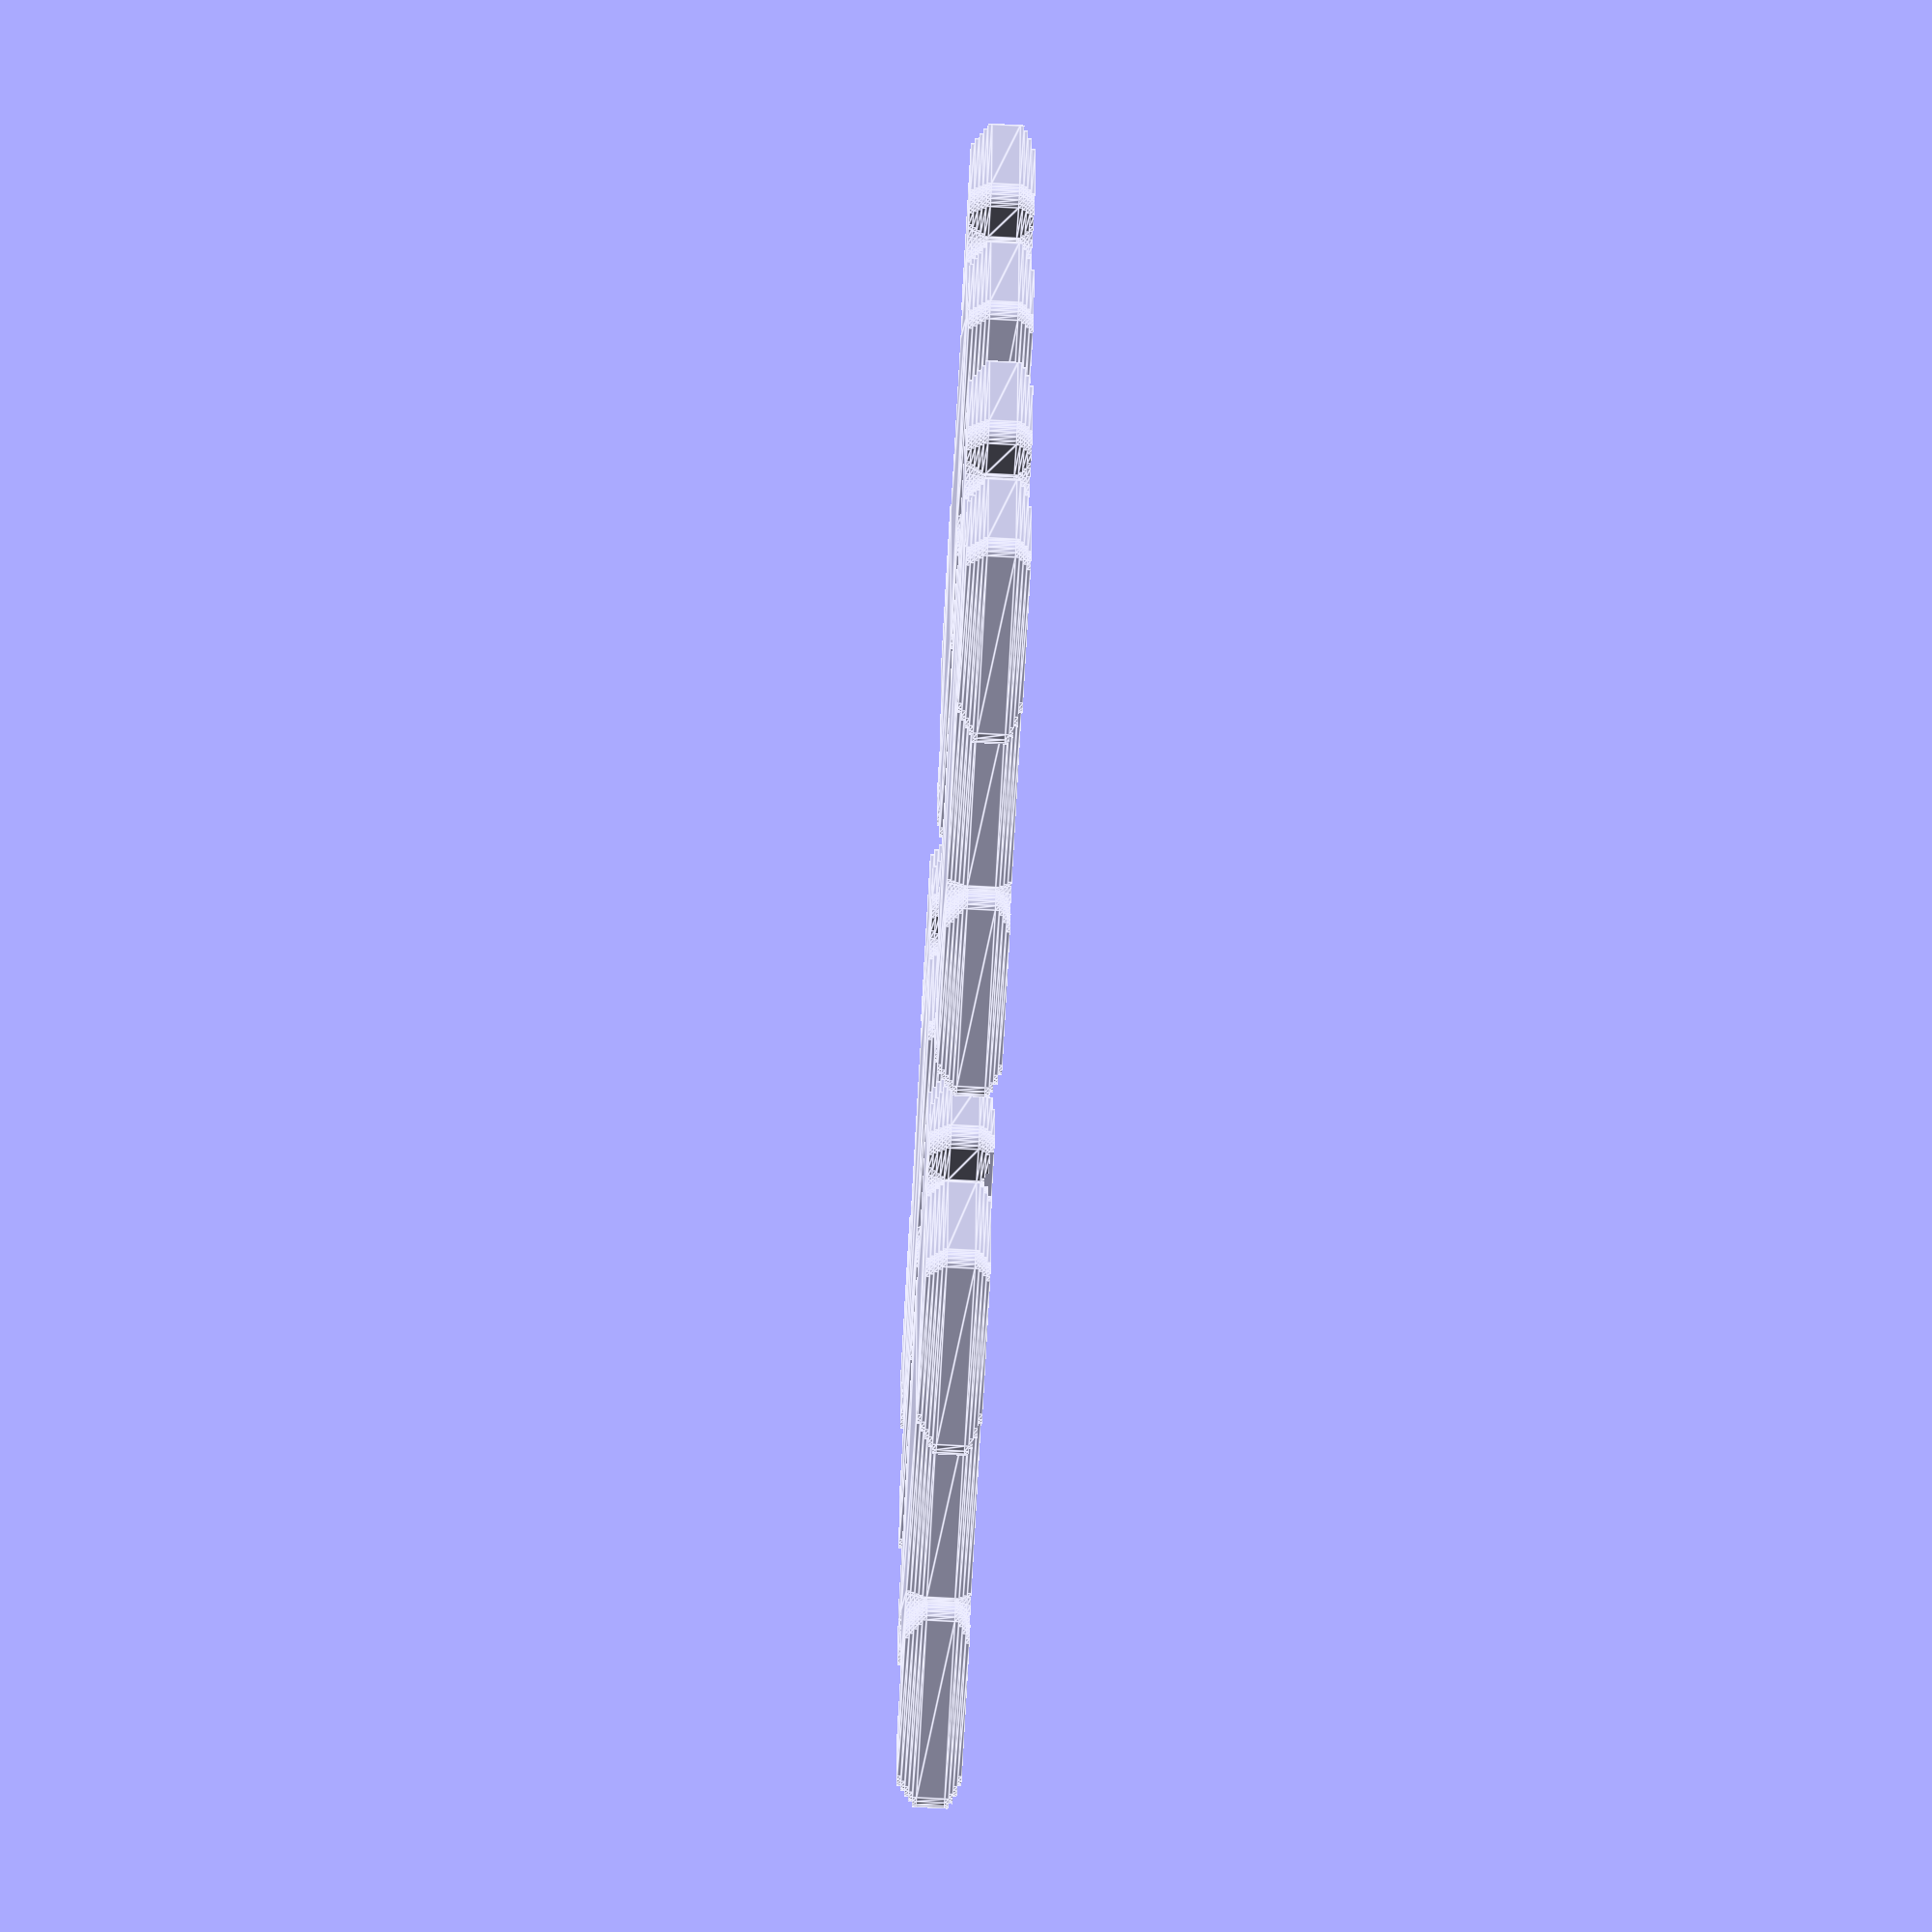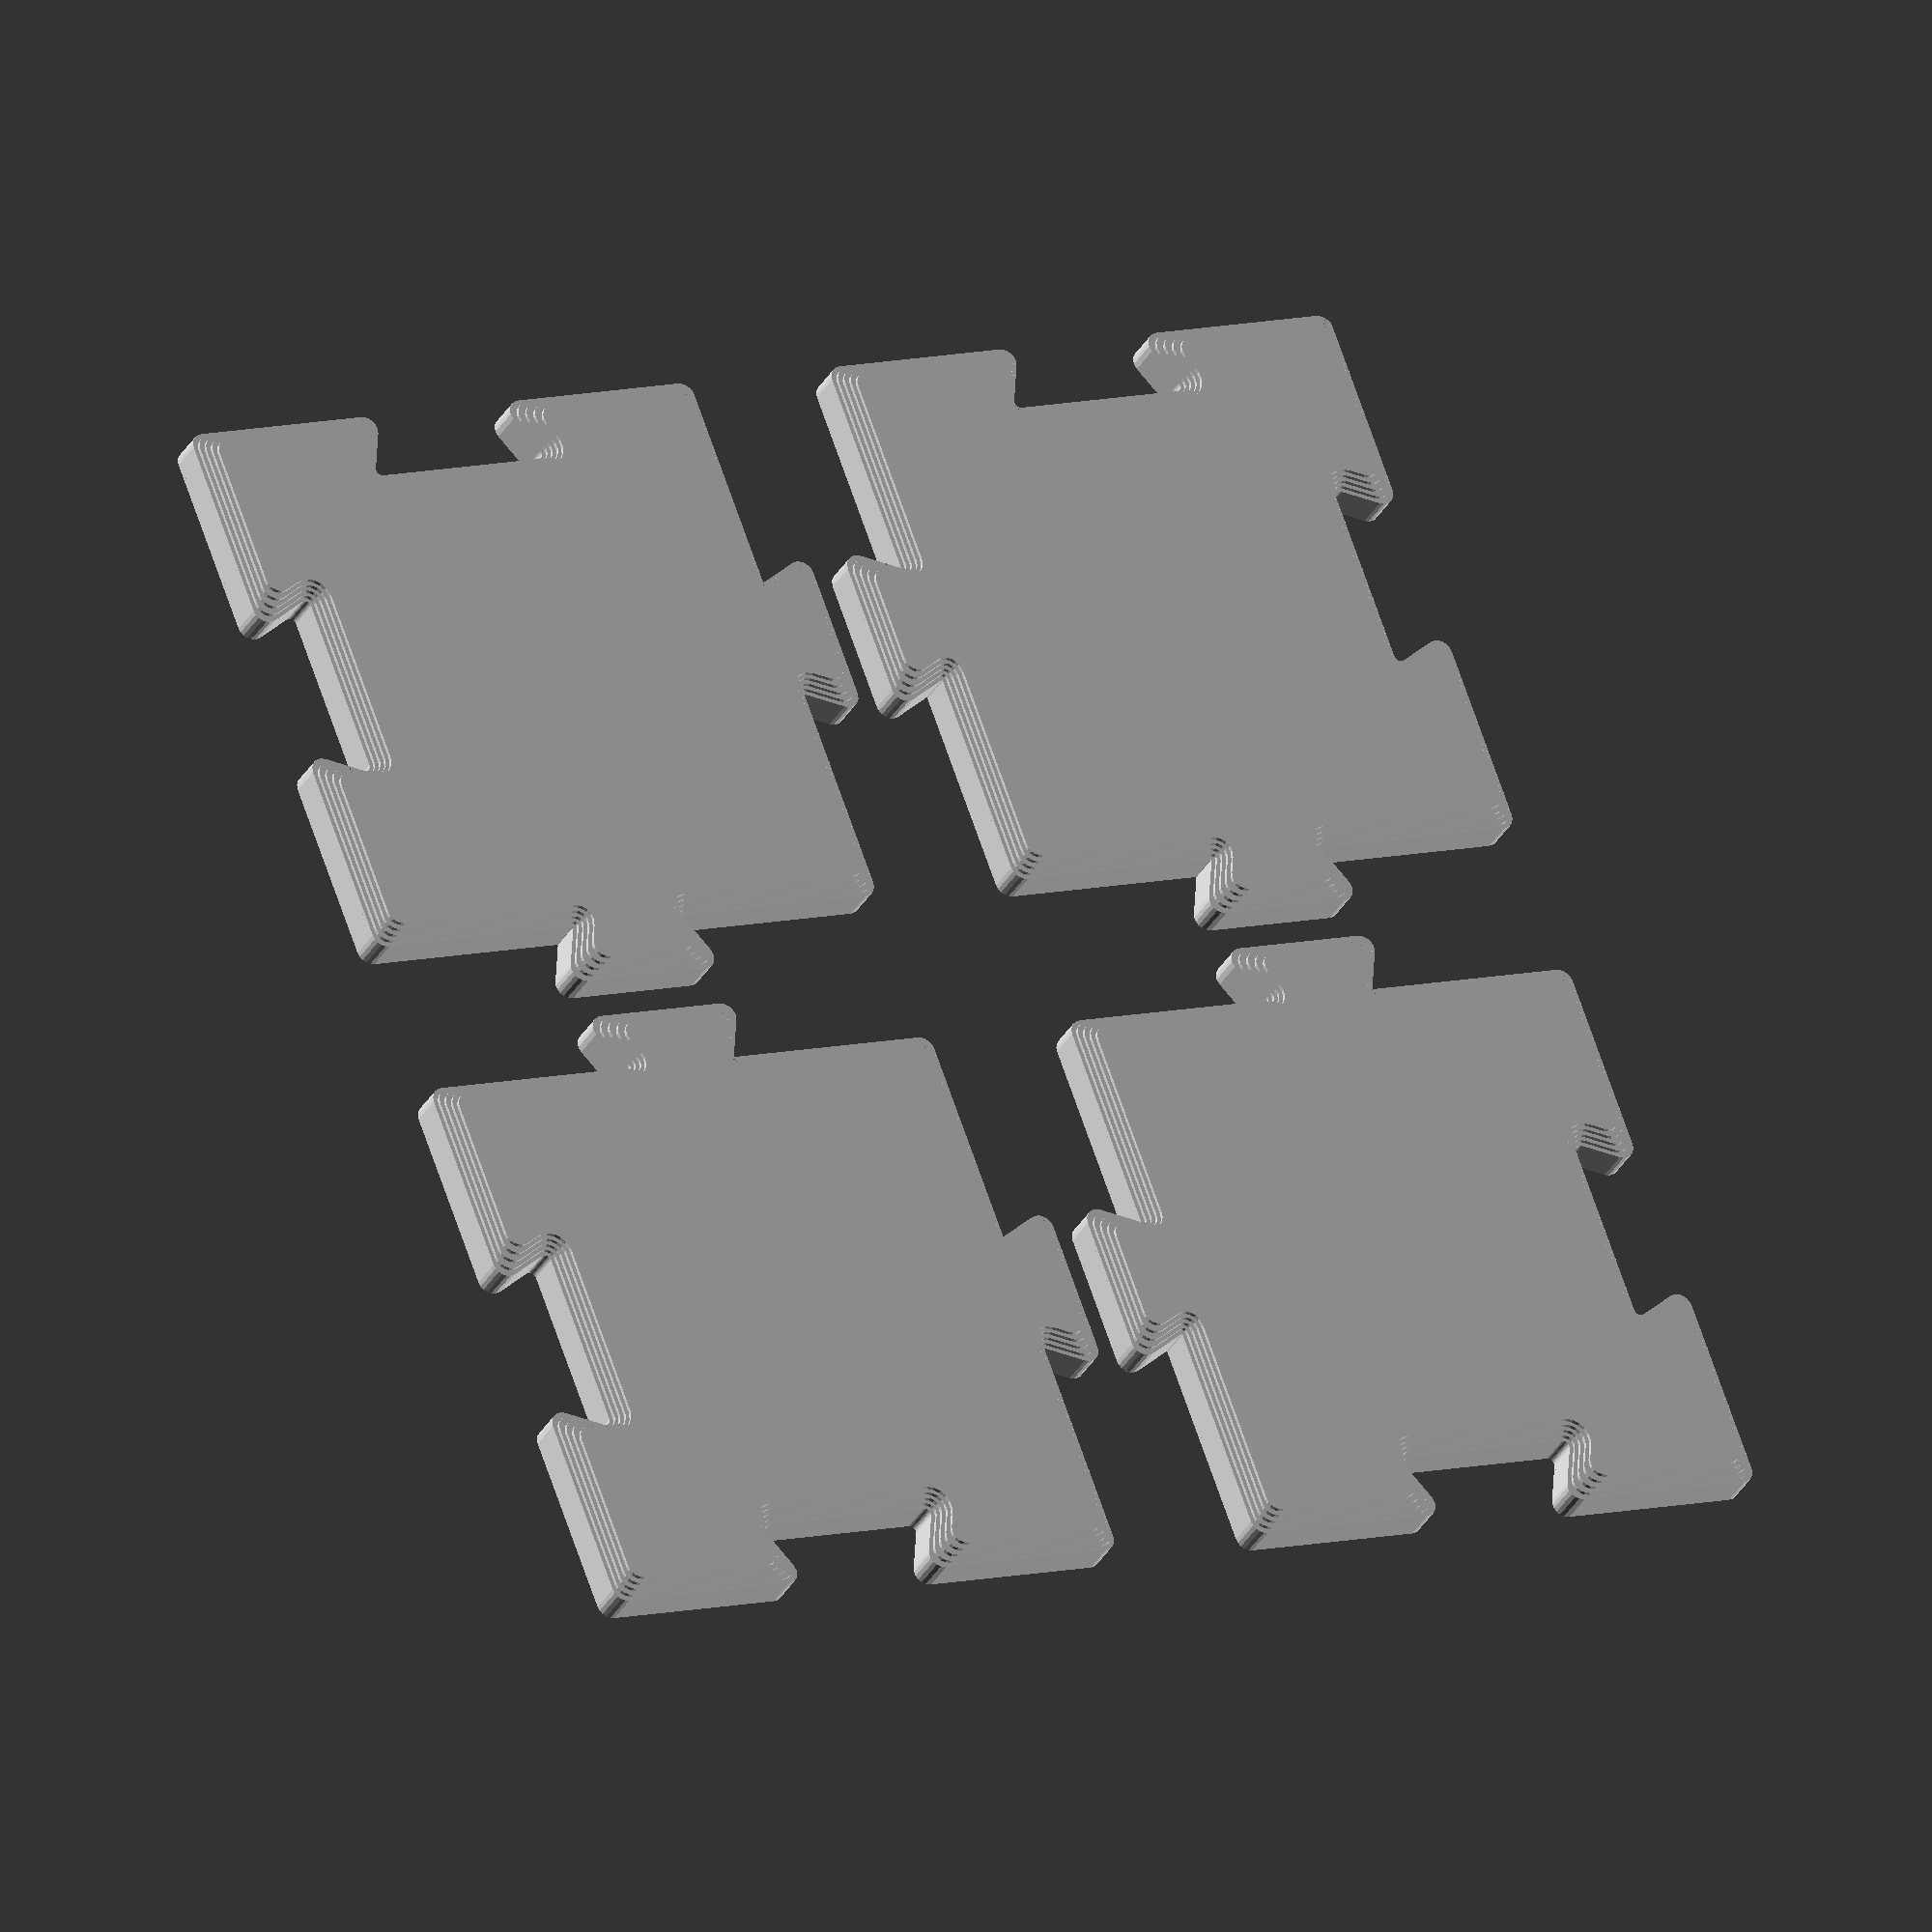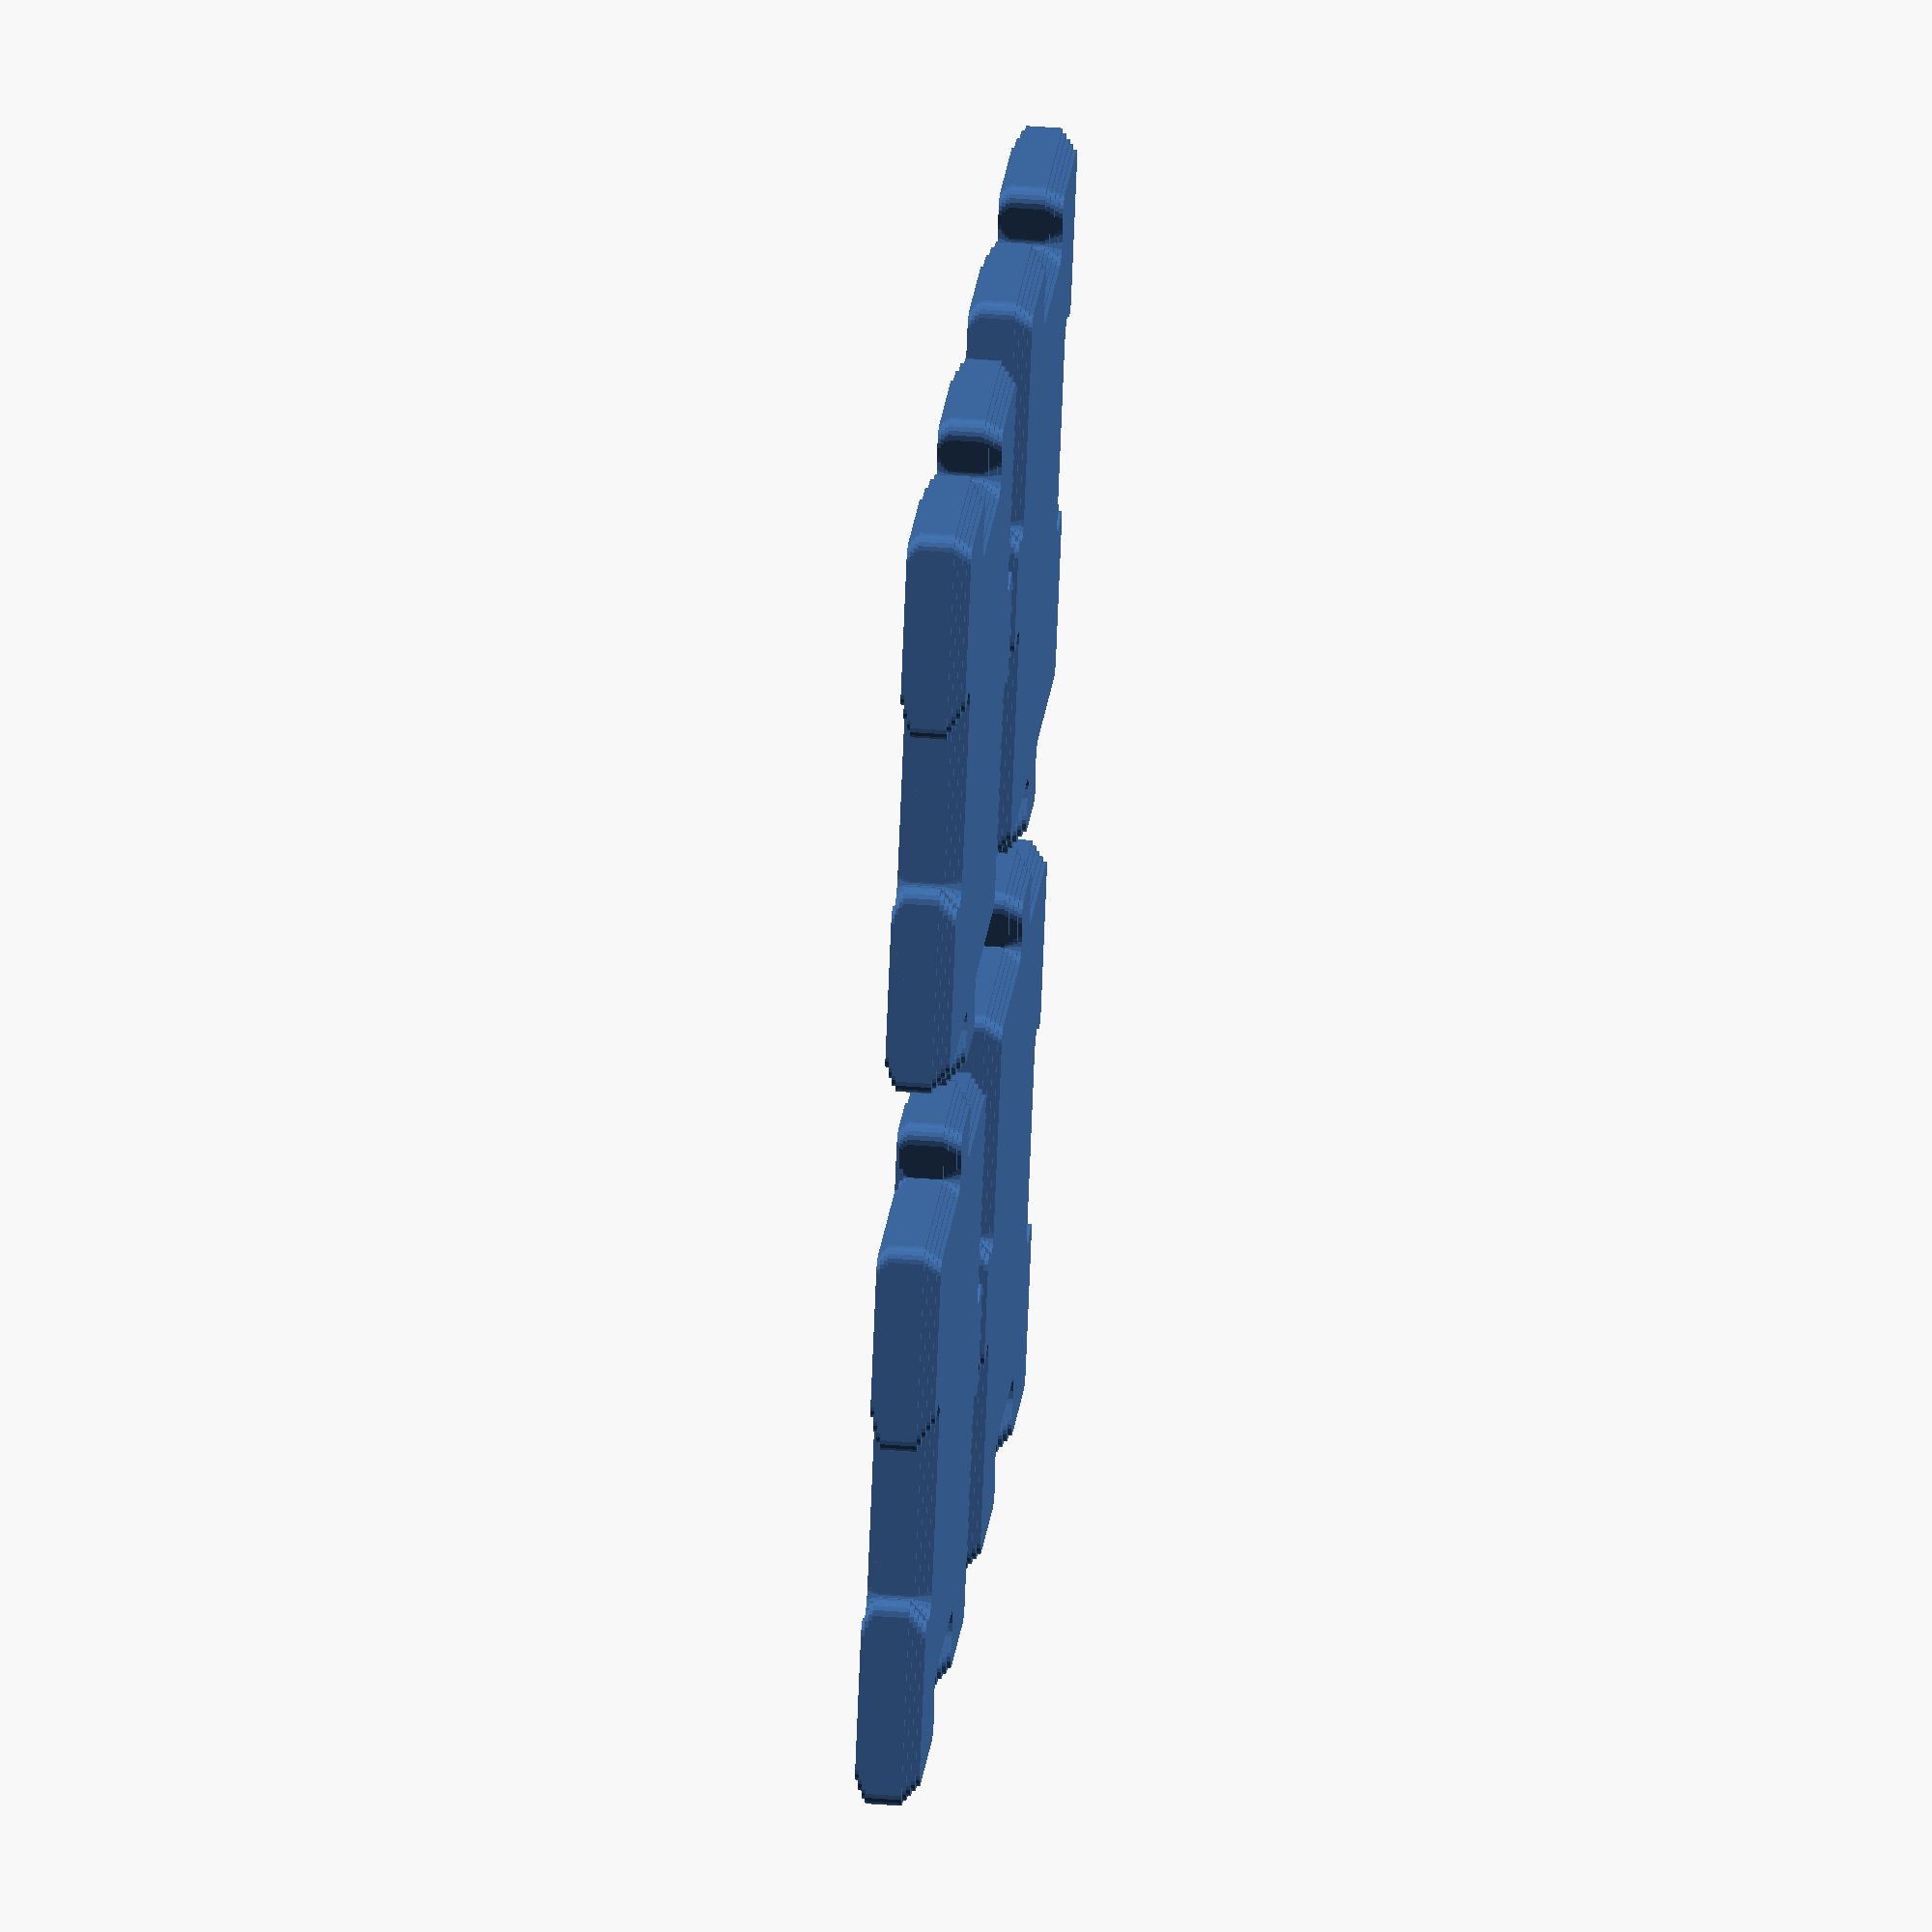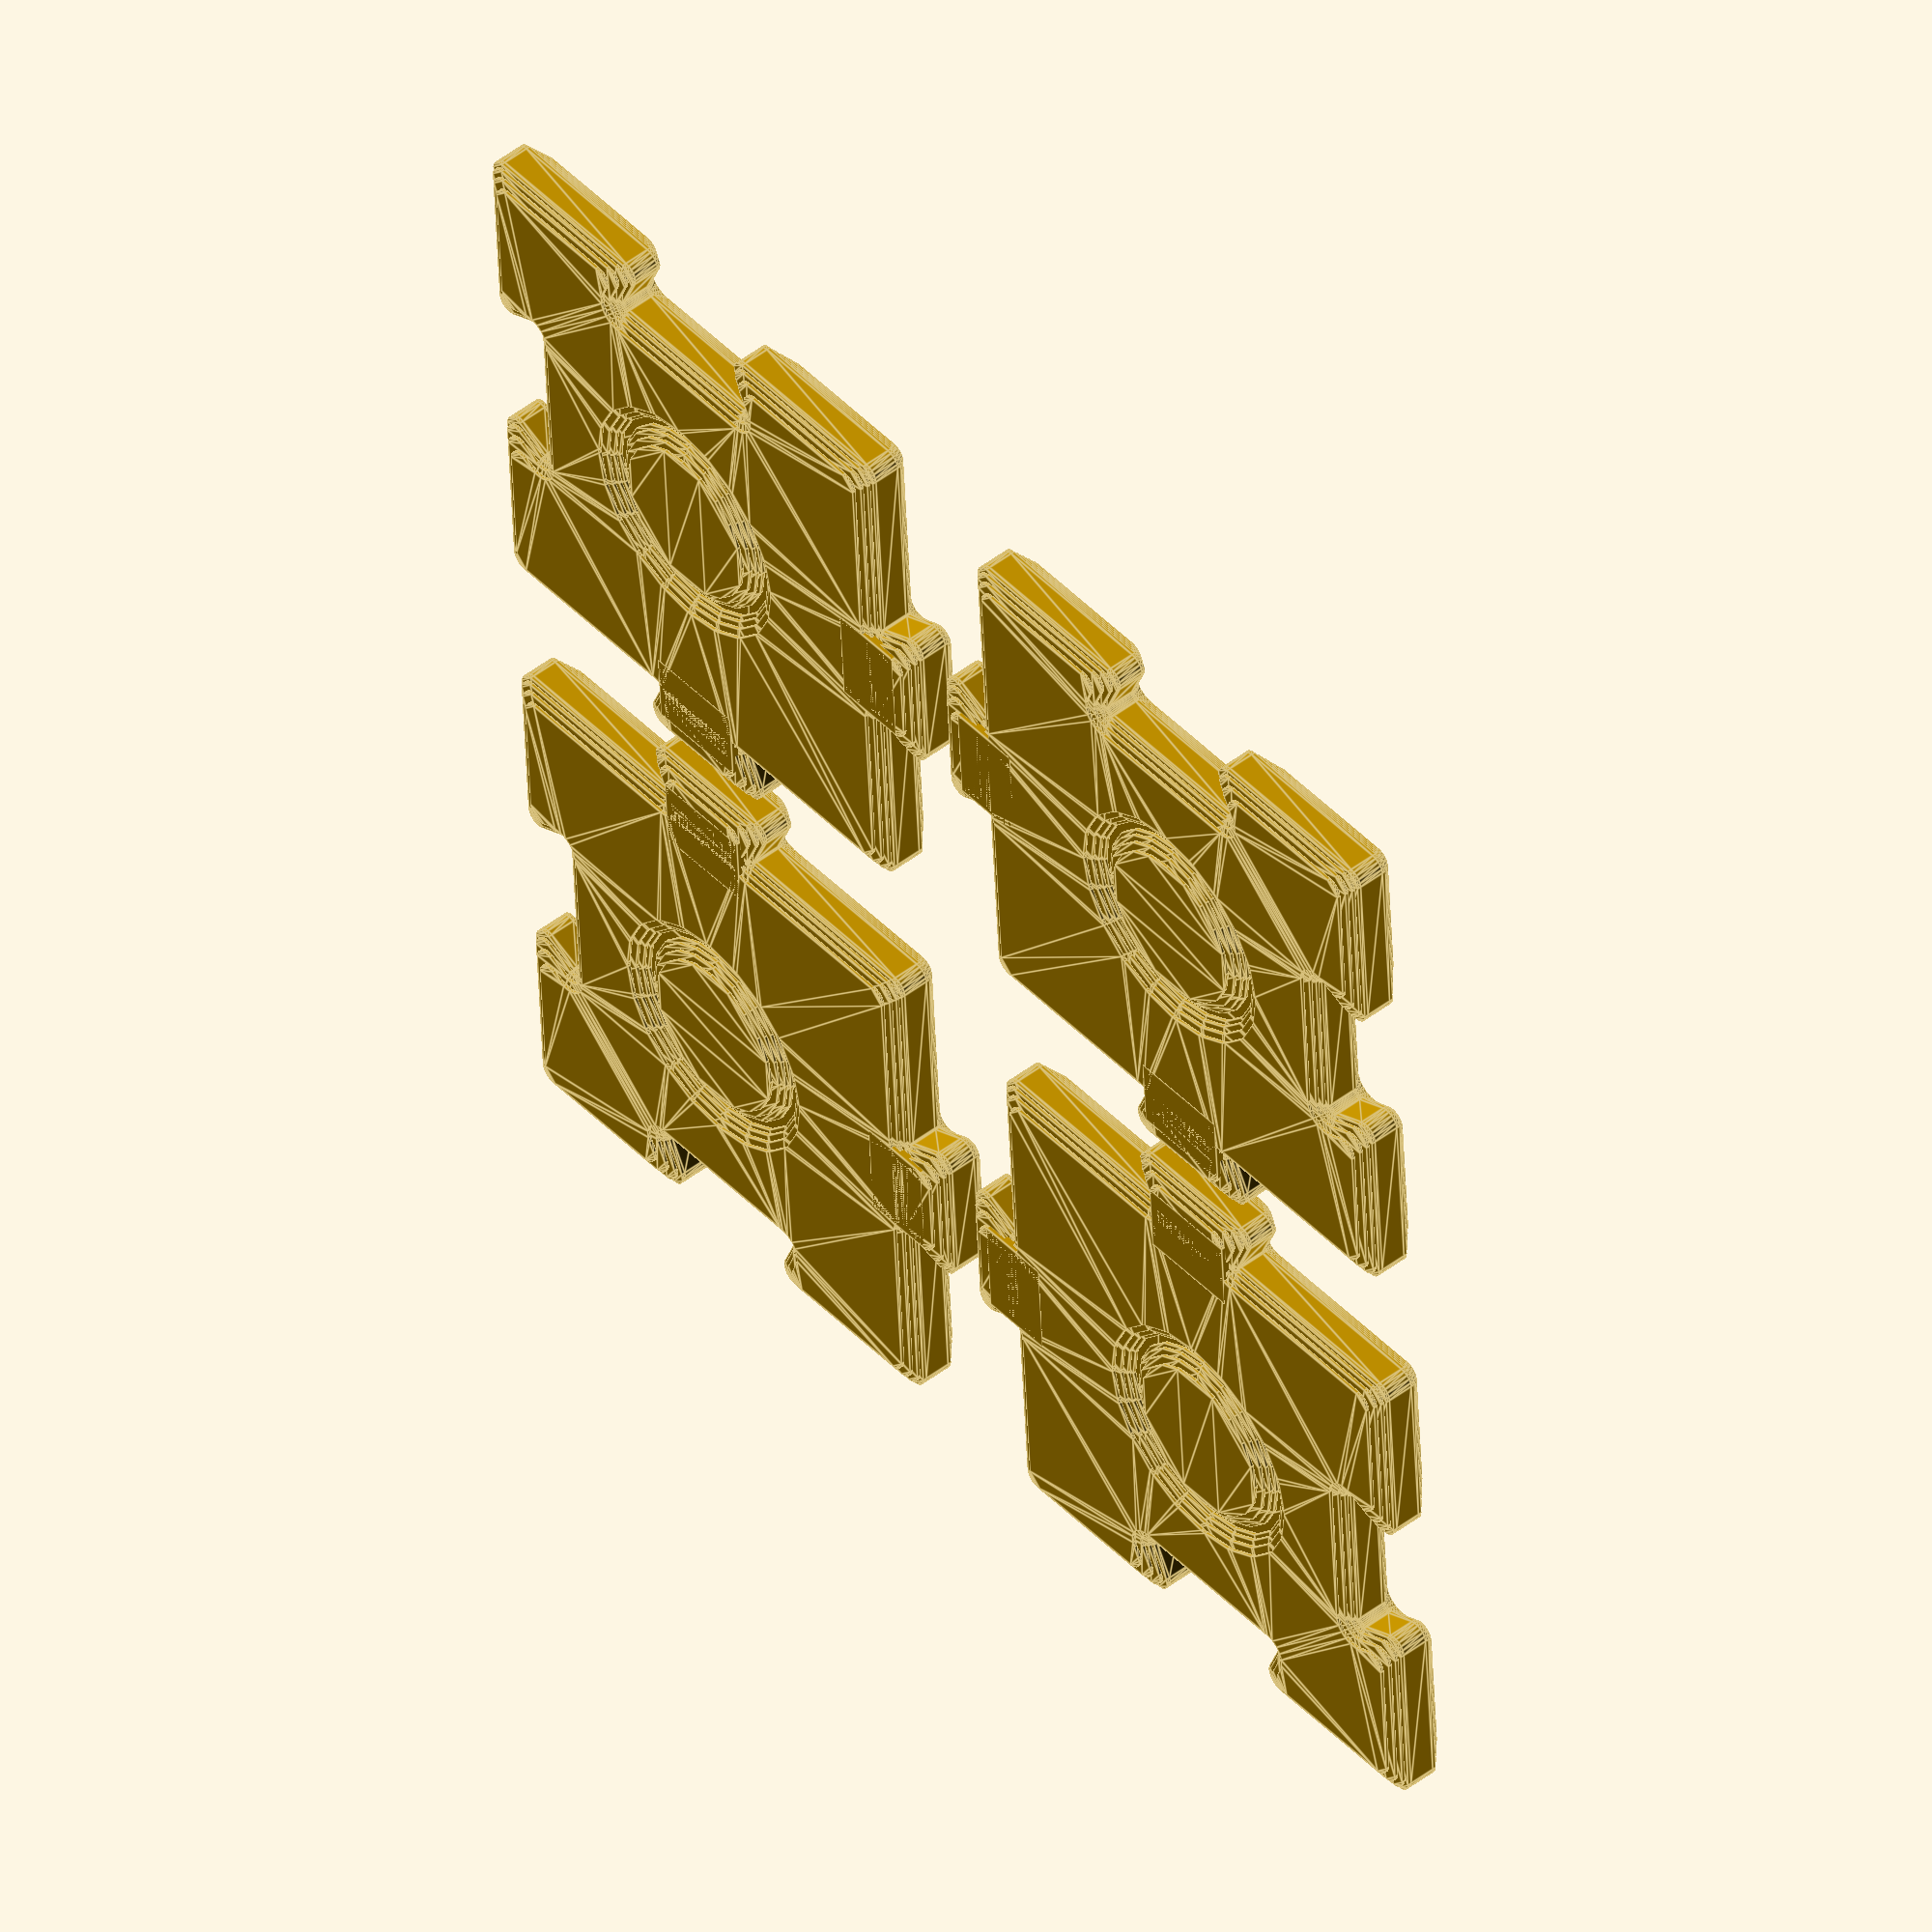
<openscad>
eps = 0.0001;
$fn = 20;

square_side = 29;

socket_offset = 0.3;
roundoff = 0.7;

module lug_2d() {
  translate([-square_side/2 -3, 0]) {
    hull() {
      translate([10, 0])
        square(eps, center=true);
      square([eps, 9], center=true);
    }
  }
}

module piece_2d(recede, mark=false) {
  difference() {
    offset(roundoff) {
      offset(-roundoff-recede) {
        difference() {
          union() {
            square(square_side, center=true);
            for (a = [0, 90])
              rotate([0, 0, a])
                lug_2d();
          }
          for (a = [0, 90])
            rotate([0, 0, a])
              translate([square_side, 0])
                offset(socket_offset)
                  lug_2d();
        }
      }
    }
    
    if (mark) {
      offset(recede) {
        difference() {
          circle(d=square_side*0.39);
          circle(d=square_side*0.36);
        }
      }
    }
  }
}

height = 3.2;
layer = 0.2;
top_chamfer = 1;
bottom_chamfer = 0.8;

module piece() {
  // Bottom 2 layers: Extra chamfer for elephant foot.
  linear_extrude(layer)
    piece_2d(bottom_chamfer + 0.5*layer, mark=true);
  translate([0, 0, layer])
    linear_extrude(layer)
      piece_2d(bottom_chamfer - 1.5*layer, mark=true);

  for (z = [2*layer : layer : bottom_chamfer - layer])
    translate([0, 0, z])
      linear_extrude(layer)
        piece_2d(bottom_chamfer - layer - z, mark=true);

  translate([0, 0, bottom_chamfer])
    linear_extrude(height - bottom_chamfer - top_chamfer)
      piece_2d(0);

  for (z = [0 : layer : top_chamfer - layer])
    translate([0, 0, height - top_chamfer + z])
      linear_extrude(layer)
        piece_2d(z);
  
  // Reinforcement to reduce peeling for protrusions.
  for (a = [0, -90])
    rotate([0, 0, a])
      translate([0, -14, 0.5])
        cube([5.5, 4, 1], center=true);
}

for (a = [0:3])
  rotate([0, 0, a*90])
    translate((square_side/2+4) * [1, 1])
      piece();
      
</openscad>
<views>
elev=254.9 azim=183.3 roll=93.1 proj=o view=edges
elev=212.1 azim=69.4 roll=204.7 proj=o view=solid
elev=315.4 azim=206.4 roll=275.2 proj=o view=wireframe
elev=310.6 azim=183.4 roll=229.7 proj=o view=edges
</views>
